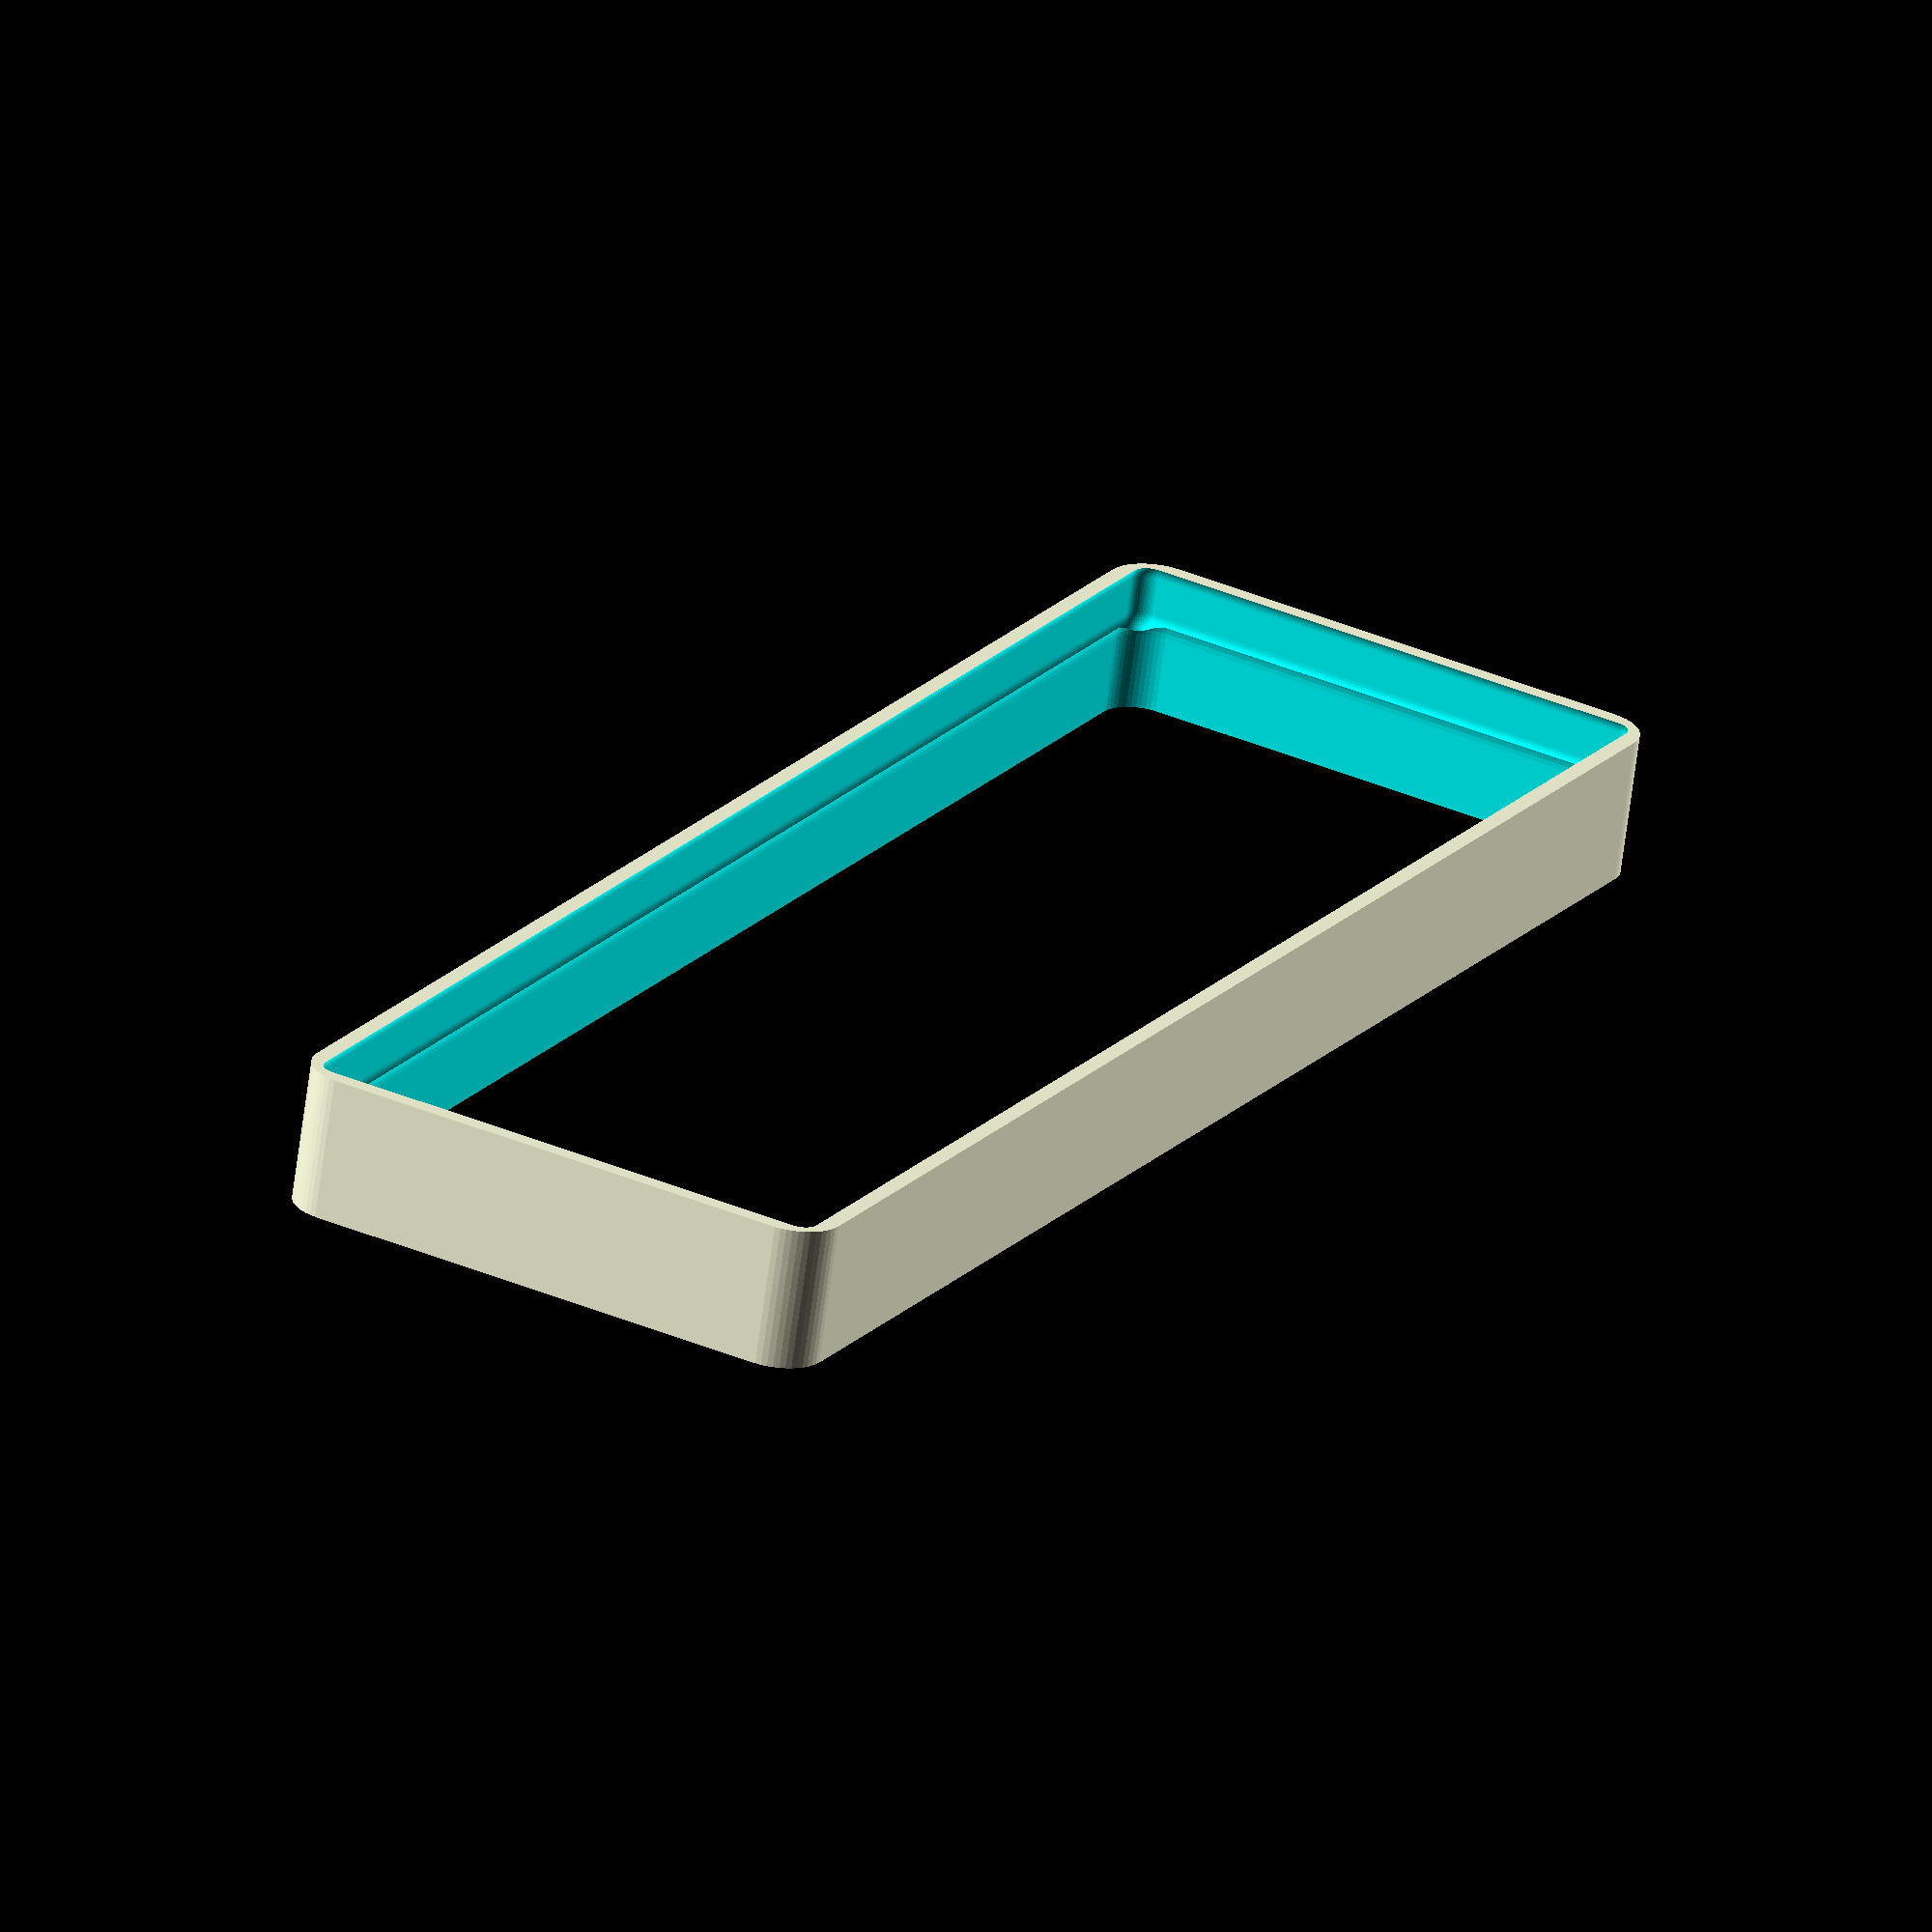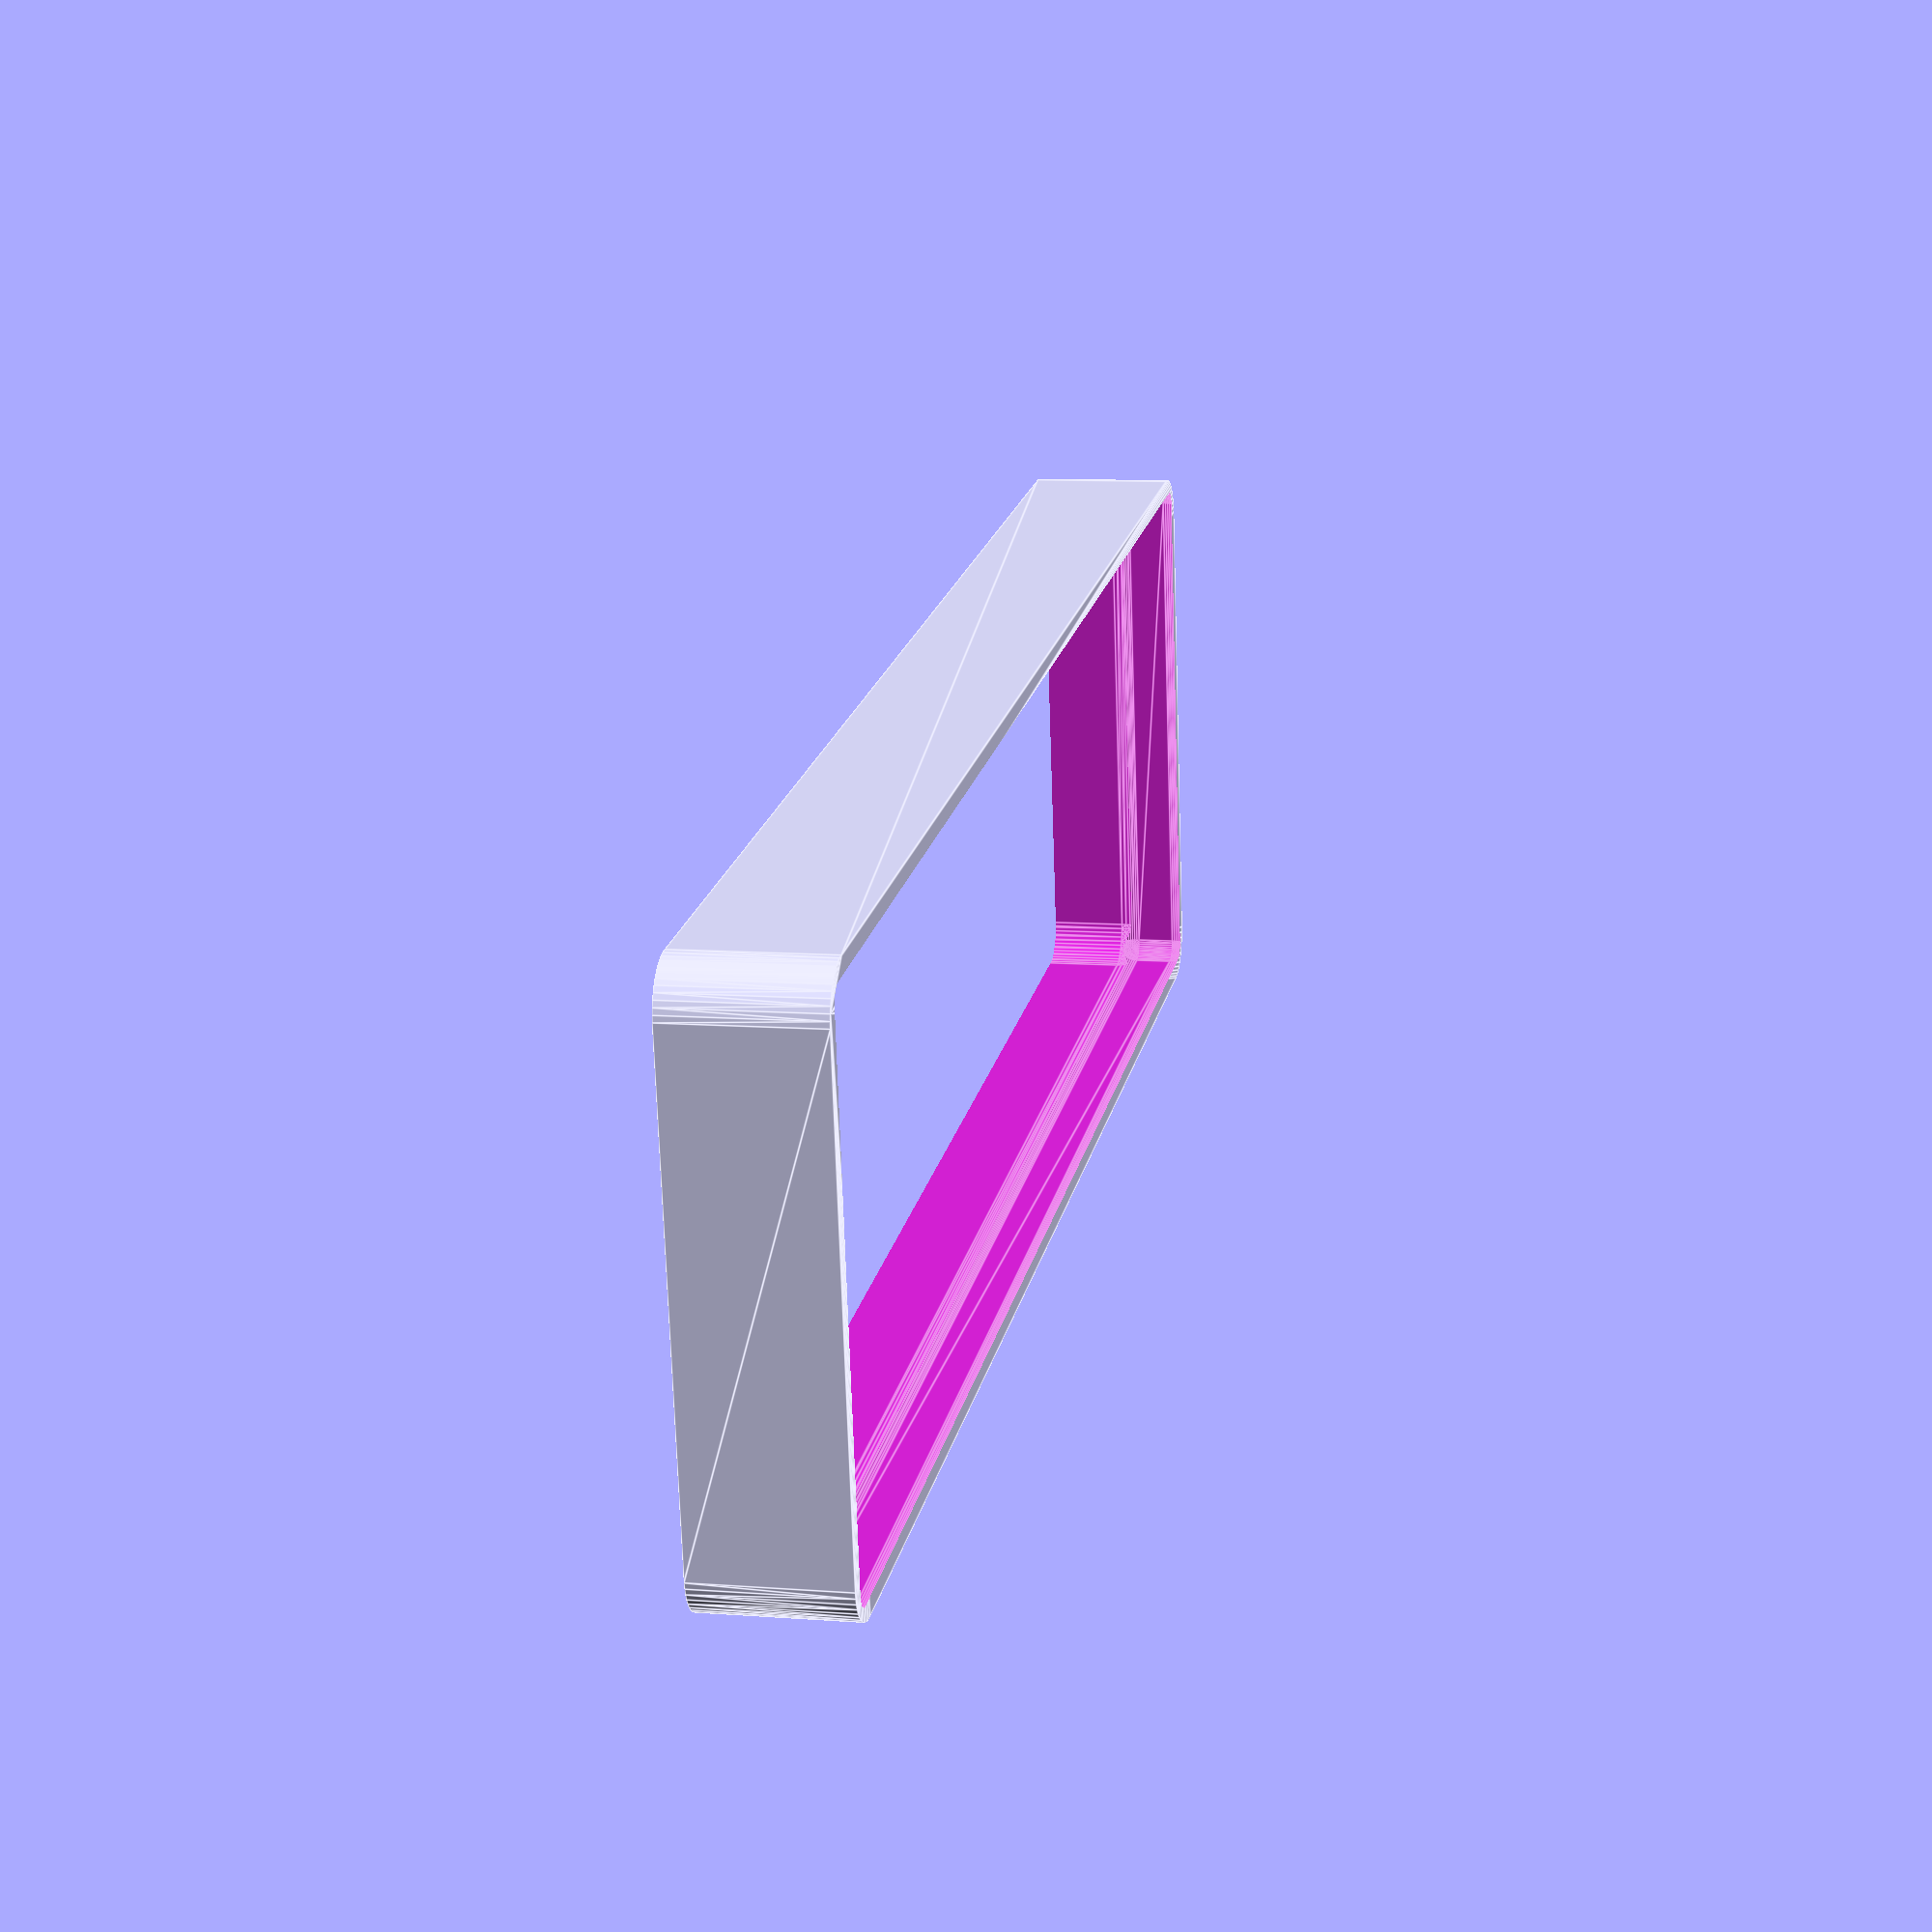
<openscad>
$fn = 50;


difference() {
	difference() {
		union() {
			hull() {
				translate(v = [-25.0000000000, 85.0000000000, 0]) {
					cylinder(h = 15, r = 5);
				}
				translate(v = [25.0000000000, 85.0000000000, 0]) {
					cylinder(h = 15, r = 5);
				}
				translate(v = [-25.0000000000, -85.0000000000, 0]) {
					cylinder(h = 15, r = 5);
				}
				translate(v = [25.0000000000, -85.0000000000, 0]) {
					cylinder(h = 15, r = 5);
				}
			}
		}
		union() {
			translate(v = [-22.5000000000, -82.5000000000, 3]) {
				rotate(a = [0, 0, 0]) {
					difference() {
						union() {
							translate(v = [0, 0, -3.0000000000]) {
								cylinder(h = 3, r = 1.5000000000);
							}
							translate(v = [0, 0, -1.9000000000]) {
								cylinder(h = 1.9000000000, r1 = 1.8000000000, r2 = 3.6000000000);
							}
							cylinder(h = 250, r = 3.6000000000);
							translate(v = [0, 0, -3.0000000000]) {
								cylinder(h = 3, r = 1.8000000000);
							}
							translate(v = [0, 0, -3.0000000000]) {
								cylinder(h = 3, r = 1.5000000000);
							}
						}
						union();
					}
				}
			}
			translate(v = [22.5000000000, -82.5000000000, 3]) {
				rotate(a = [0, 0, 0]) {
					difference() {
						union() {
							translate(v = [0, 0, -3.0000000000]) {
								cylinder(h = 3, r = 1.5000000000);
							}
							translate(v = [0, 0, -1.9000000000]) {
								cylinder(h = 1.9000000000, r1 = 1.8000000000, r2 = 3.6000000000);
							}
							cylinder(h = 250, r = 3.6000000000);
							translate(v = [0, 0, -3.0000000000]) {
								cylinder(h = 3, r = 1.8000000000);
							}
							translate(v = [0, 0, -3.0000000000]) {
								cylinder(h = 3, r = 1.5000000000);
							}
						}
						union();
					}
				}
			}
			translate(v = [-22.5000000000, 82.5000000000, 3]) {
				rotate(a = [0, 0, 0]) {
					difference() {
						union() {
							translate(v = [0, 0, -3.0000000000]) {
								cylinder(h = 3, r = 1.5000000000);
							}
							translate(v = [0, 0, -1.9000000000]) {
								cylinder(h = 1.9000000000, r1 = 1.8000000000, r2 = 3.6000000000);
							}
							cylinder(h = 250, r = 3.6000000000);
							translate(v = [0, 0, -3.0000000000]) {
								cylinder(h = 3, r = 1.8000000000);
							}
							translate(v = [0, 0, -3.0000000000]) {
								cylinder(h = 3, r = 1.5000000000);
							}
						}
						union();
					}
				}
			}
			translate(v = [22.5000000000, 82.5000000000, 3]) {
				rotate(a = [0, 0, 0]) {
					difference() {
						union() {
							translate(v = [0, 0, -3.0000000000]) {
								cylinder(h = 3, r = 1.5000000000);
							}
							translate(v = [0, 0, -1.9000000000]) {
								cylinder(h = 1.9000000000, r1 = 1.8000000000, r2 = 3.6000000000);
							}
							cylinder(h = 250, r = 3.6000000000);
							translate(v = [0, 0, -3.0000000000]) {
								cylinder(h = 3, r = 1.8000000000);
							}
							translate(v = [0, 0, -3.0000000000]) {
								cylinder(h = 3, r = 1.5000000000);
							}
						}
						union();
					}
				}
			}
			translate(v = [0, 0, 2.9925000000]) {
				hull() {
					union() {
						translate(v = [-24.5000000000, 84.5000000000, 4]) {
							cylinder(h = 52, r = 4);
						}
						translate(v = [-24.5000000000, 84.5000000000, 4]) {
							sphere(r = 4);
						}
						translate(v = [-24.5000000000, 84.5000000000, 56]) {
							sphere(r = 4);
						}
					}
					union() {
						translate(v = [24.5000000000, 84.5000000000, 4]) {
							cylinder(h = 52, r = 4);
						}
						translate(v = [24.5000000000, 84.5000000000, 4]) {
							sphere(r = 4);
						}
						translate(v = [24.5000000000, 84.5000000000, 56]) {
							sphere(r = 4);
						}
					}
					union() {
						translate(v = [-24.5000000000, -84.5000000000, 4]) {
							cylinder(h = 52, r = 4);
						}
						translate(v = [-24.5000000000, -84.5000000000, 4]) {
							sphere(r = 4);
						}
						translate(v = [-24.5000000000, -84.5000000000, 56]) {
							sphere(r = 4);
						}
					}
					union() {
						translate(v = [24.5000000000, -84.5000000000, 4]) {
							cylinder(h = 52, r = 4);
						}
						translate(v = [24.5000000000, -84.5000000000, 4]) {
							sphere(r = 4);
						}
						translate(v = [24.5000000000, -84.5000000000, 56]) {
							sphere(r = 4);
						}
					}
				}
			}
		}
	}
	union() {
		translate(v = [0, 0, 2.9925000000]) {
			hull() {
				union() {
					translate(v = [-26.5000000000, 86.5000000000, 2]) {
						cylinder(h = -4, r = 2);
					}
					translate(v = [-26.5000000000, 86.5000000000, 2]) {
						sphere(r = 2);
					}
					translate(v = [-26.5000000000, 86.5000000000, -2]) {
						sphere(r = 2);
					}
				}
				union() {
					translate(v = [26.5000000000, 86.5000000000, 2]) {
						cylinder(h = -4, r = 2);
					}
					translate(v = [26.5000000000, 86.5000000000, 2]) {
						sphere(r = 2);
					}
					translate(v = [26.5000000000, 86.5000000000, -2]) {
						sphere(r = 2);
					}
				}
				union() {
					translate(v = [-26.5000000000, -86.5000000000, 2]) {
						cylinder(h = -4, r = 2);
					}
					translate(v = [-26.5000000000, -86.5000000000, 2]) {
						sphere(r = 2);
					}
					translate(v = [-26.5000000000, -86.5000000000, -2]) {
						sphere(r = 2);
					}
				}
				union() {
					translate(v = [26.5000000000, -86.5000000000, 2]) {
						cylinder(h = -4, r = 2);
					}
					translate(v = [26.5000000000, -86.5000000000, 2]) {
						sphere(r = 2);
					}
					translate(v = [26.5000000000, -86.5000000000, -2]) {
						sphere(r = 2);
					}
				}
			}
		}
	}
}
</openscad>
<views>
elev=247.1 azim=151.7 roll=7.5 proj=o view=wireframe
elev=350.7 azim=279.6 roll=101.4 proj=p view=edges
</views>
